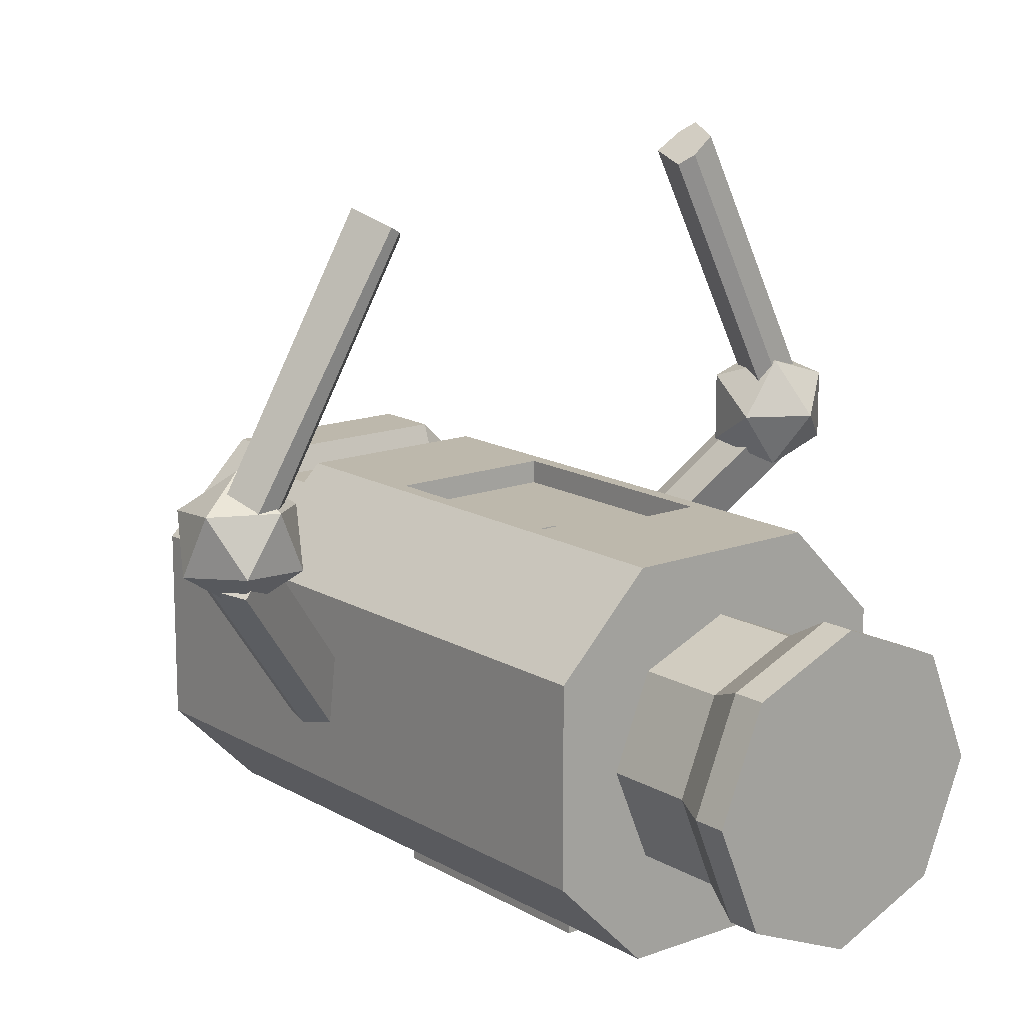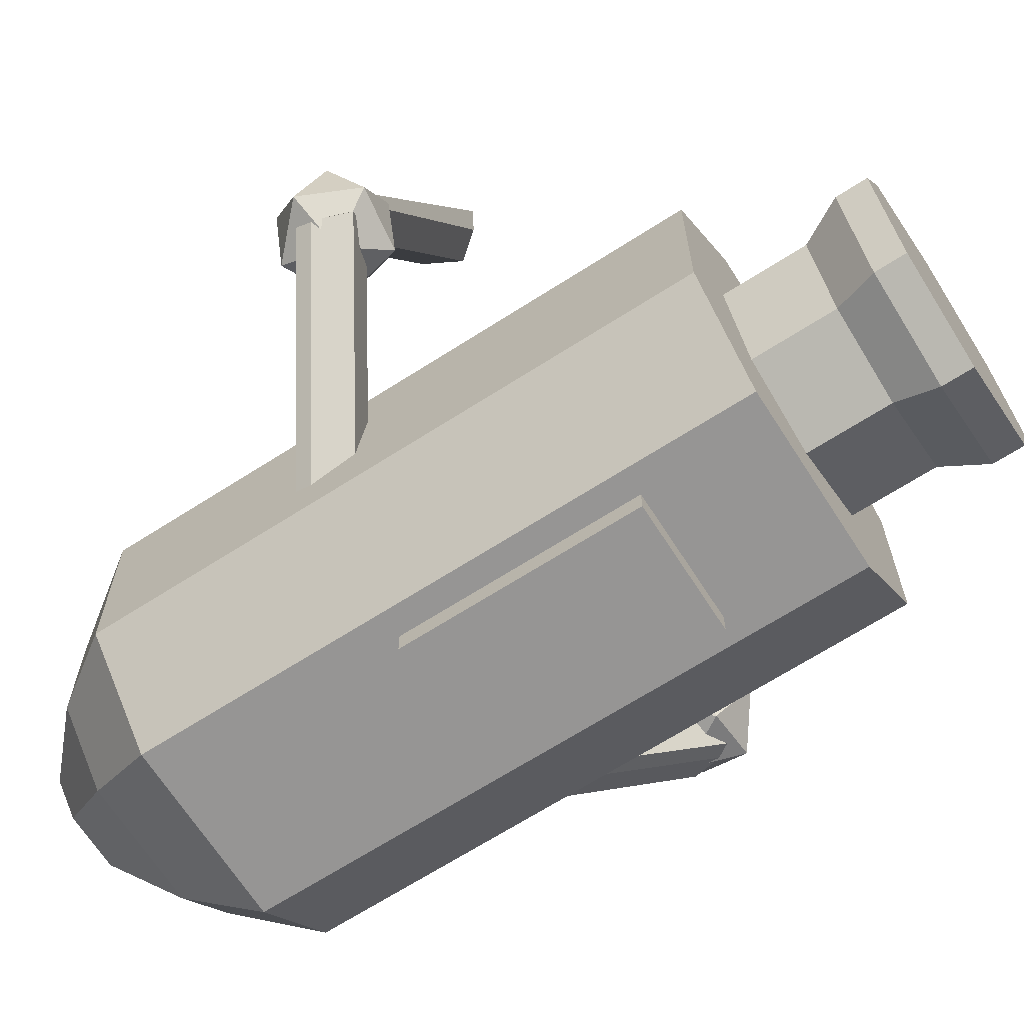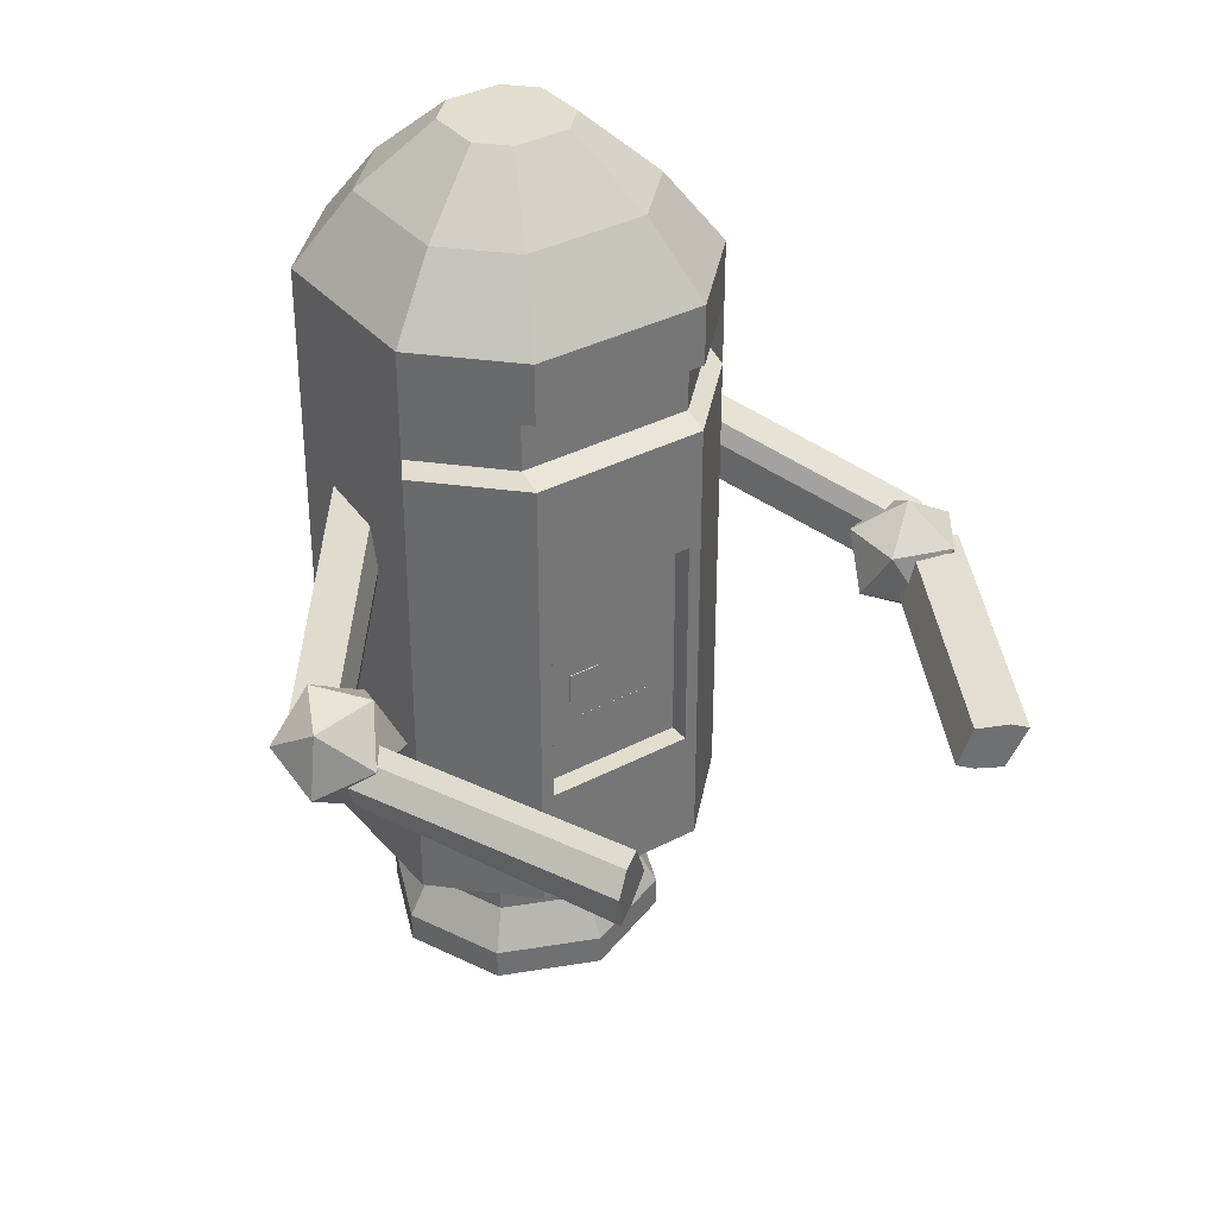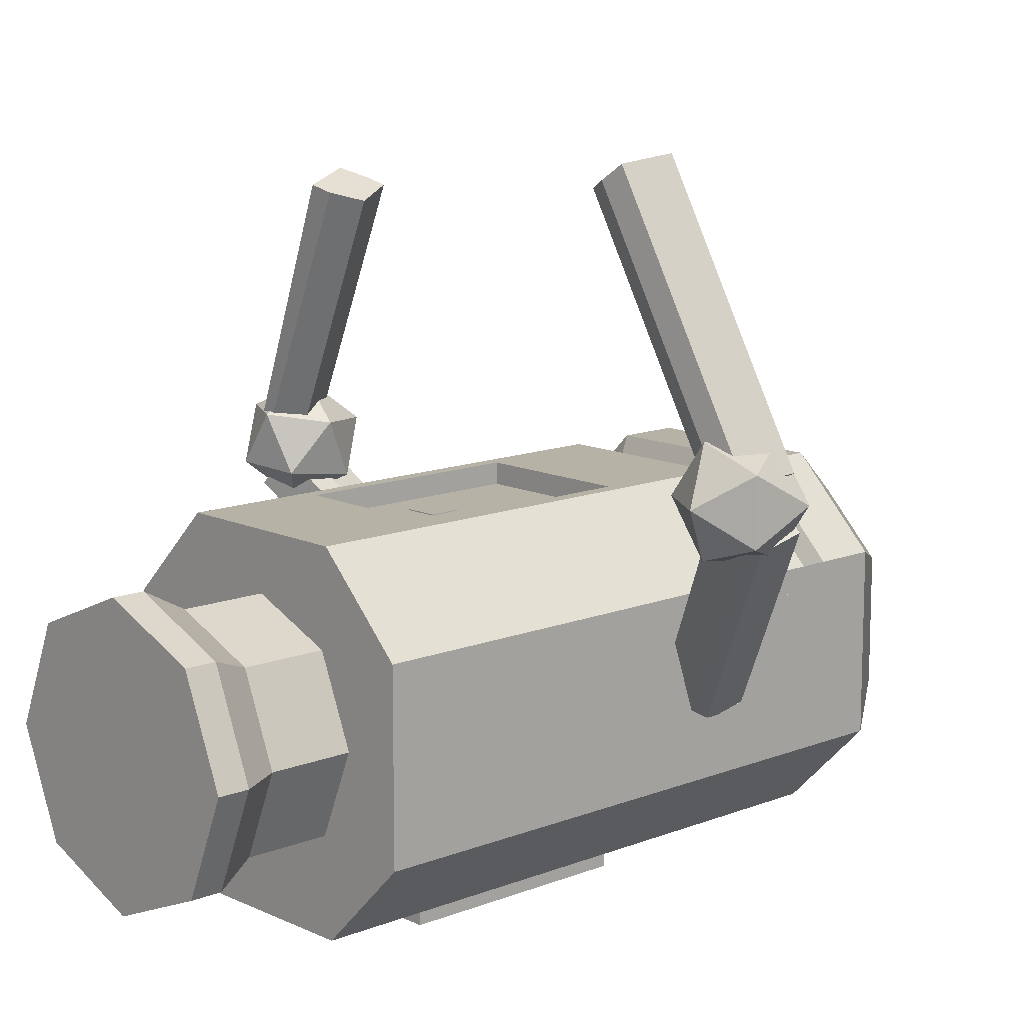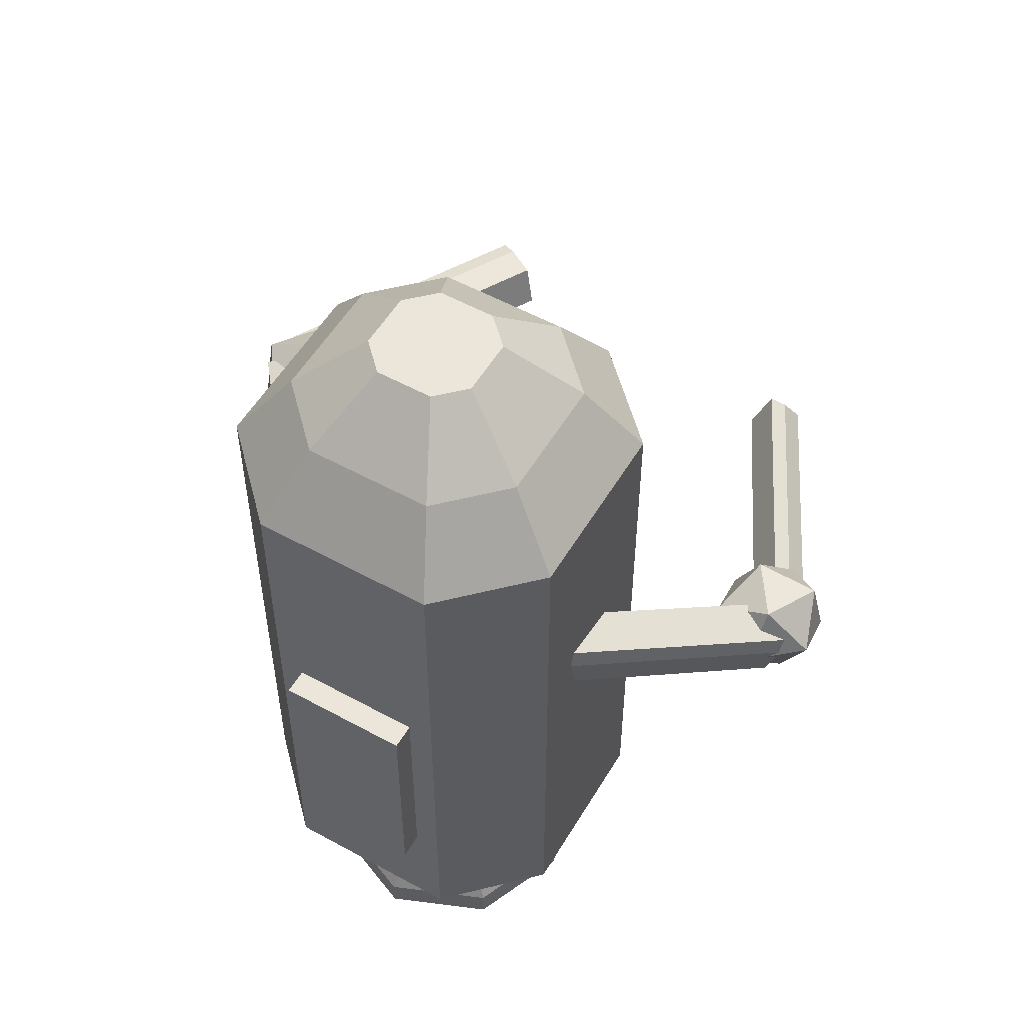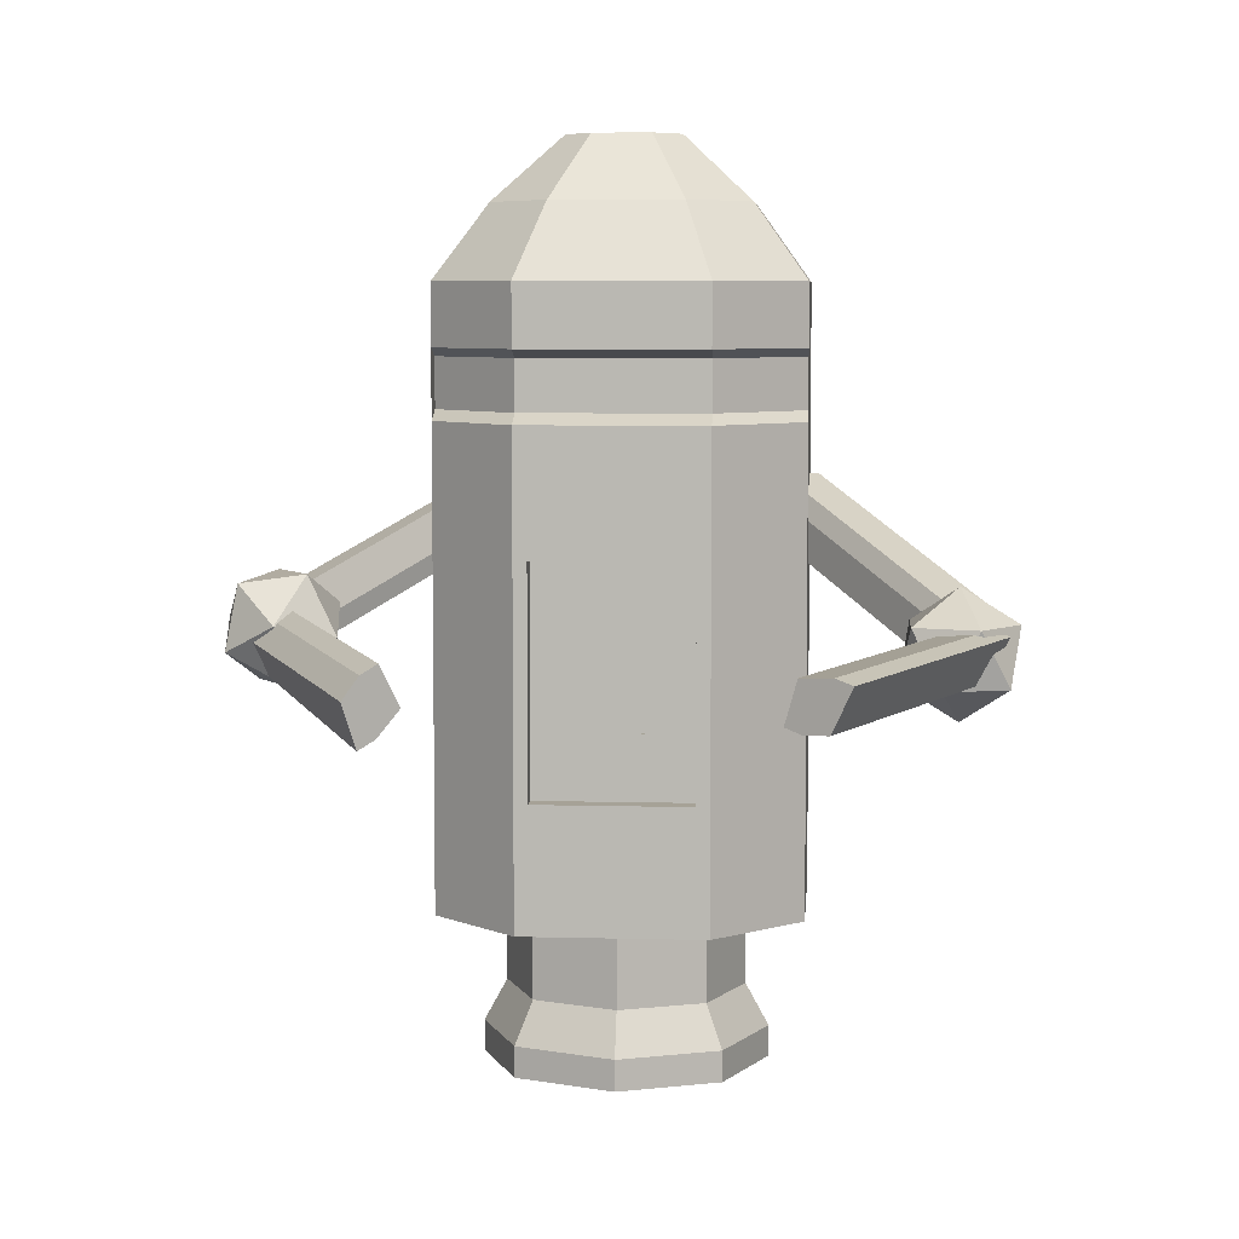
<metadata>
{"format":"obj","ext":"obj","renderer":"f3d","projection":"perspective","resolution":1024,"background":"white","views":[{"elev":14.8,"azim":-38.9,"up":"+Z"},{"elev":-67.5,"azim":-57.3,"up":"+Z"},{"elev":35.5,"azim":-34.8,"up":"+Y"},{"elev":12.4,"azim":47.3,"up":"+Z"},{"elev":54.2,"azim":-149.7,"up":"+Y"},{"elev":6.4,"azim":4.5,"up":"+Y"}]}
</metadata>
<code>
o Cube.001_Cube.006
v 5.829 1.632 0.7436
v 6.117 1.632 0.4556
v 6.117 1.632 -0.153
v 5.829 1.632 -0.441
v 5.221 1.632 -0.441
v 4.933 1.632 -0.153
v 4.933 1.632 0.4556
v 5.221 1.632 0.7436
v 5.092 -1.6 0.9944
v 4.682 -1.6 0.5845
v 4.682 1.279 0.5845
v 5.092 1.279 0.9944
v 4.682 -1.6 -0.2819
v 5.092 -1.6 -0.6918
v 5.092 1.279 -0.6918
v 4.682 1.279 -0.2819
v 6.368 -1.6 0.5845
v 5.958 -1.6 0.9944
v 5.958 1.279 0.9944
v 6.368 1.279 0.5845
v 5.958 -1.6 -0.6918
v 6.368 -1.6 -0.2819
v 6.368 1.279 -0.2819
v 5.958 1.279 -0.6918
v 5.792 1.94 0.2883
v 5.792 1.94 0.01435
v 5.662 1.94 0.4179
v 5.388 1.94 0.4179
v 5.258 1.94 0.2883
v 5.258 1.94 0.01435
v 5.388 1.94 -0.1153
v 5.662 1.94 -0.1153
v 5.092 0.6571 0.9944
v 5.092 0.9847 0.9944
v 4.682 0.9847 0.5845
v 4.682 0.6571 0.5845
v 5.092 0.9443 -0.6918
v 5.092 0.7055 -0.6918
v 4.682 0.7055 -0.2819
v 4.682 0.9443 -0.2819
v 6.368 0.9443 -0.2819
v 6.368 0.7055 -0.2819
v 5.958 0.7055 -0.6918
v 5.958 0.9443 -0.6918
v 5.958 0.9847 0.9944
v 5.958 0.6571 0.9944
v 6.368 0.6571 0.5845
v 6.368 0.9847 0.5845
v 5.092 0.7055 0.8816
v 5.092 0.9443 0.8816
v 4.682 0.9443 0.4716
v 4.682 0.7055 0.4716
v 5.958 0.9443 0.8816
v 5.958 0.7055 0.8816
v 6.368 0.7055 0.4716
v 6.368 0.9443 0.4716
v 5.895 0.06566 0.9944
v 5.895 -1.008 0.9944
v 5.156 -1.008 0.9944
v 5.156 0.06566 0.9944
v 5.895 0.06566 0.8934
v 5.895 -1.008 0.8934
v 5.156 -1.008 0.8934
v 5.156 0.06566 0.8934
v 5.315 -0.8471 0.8945
v 5.315 -0.7024 0.8945
v 5.315 -0.8471 0.8613
v 5.315 -0.7024 0.8613
v 5.735 -0.8471 0.8945
v 5.735 -0.7024 0.8945
v 5.735 -0.8471 0.8613
v 5.735 -0.7024 0.8613
v 5.315 -0.6046 0.8983
v 5.315 -0.4598 0.8983
v 5.315 -0.6046 0.8613
v 5.315 -0.4598 0.8613
v 5.469 -0.6046 0.8983
v 5.469 -0.4598 0.8983
v 5.469 -0.6046 0.8613
v 5.469 -0.4598 0.8613
v 5.315 -0.3267 0.8983
v 5.315 -0.1819 0.8983
v 5.469 -0.3267 0.8983
v 5.469 -0.1819 0.8983
v 5.577 -0.6042 0.8945
v 5.577 -0.4594 0.8945
v 5.73 -0.6042 0.8945
v 5.73 -0.4594 0.8945
v 5.575 -0.3267 0.8983
v 5.575 -0.1819 0.8983
v 5.729 -0.3267 0.8983
v 5.729 -0.1819 0.8983
v 5.215 0.1135 -0.6918
v 5.215 -1.008 -0.6918
v 5.835 -1.008 -0.6918
v 5.835 0.1135 -0.6918
v 5.215 0.1135 -0.8106
v 5.215 -1.008 -0.8106
v 5.835 -1.008 -0.8106
v 5.835 0.1135 -0.8106
v 5.525 -1.993 -0.4064
v 5.525 -1.524 -0.4064
v 5.923 -1.993 -0.2414
v 5.923 -1.524 -0.2414
v 6.088 -1.993 0.1567
v 6.088 -1.524 0.1567
v 5.923 -1.993 0.5549
v 5.923 -1.524 0.5549
v 5.525 -1.993 0.7198
v 5.525 -1.524 0.7198
v 5.127 -1.993 0.5549
v 5.127 -1.524 0.5549
v 4.962 -1.993 0.1567
v 4.962 -1.524 0.1567
v 5.127 -1.993 -0.2414
v 5.127 -1.524 -0.2414
v 5.525 -2.193 -0.5155
v 6 -2.193 -0.3186
v 6.197 -2.193 0.1567
v 6 -2.193 0.632
v 5.525 -2.193 0.8289
v 5.05 -2.193 0.632
v 4.853 -2.193 0.1567
v 5.05 -2.193 -0.3186
v 5.525 -2.34 -0.5155
v 6 -2.34 -0.3186
v 6.197 -2.34 0.1567
v 6 -2.34 0.632
v 5.525 -2.34 0.8289
v 5.05 -2.34 0.632
v 4.853 -2.34 0.1567
v 5.05 -2.34 -0.3186
v 6.408 0.401 0.04409
v 7.224 -0.1592 1.04
v 6.153 0.1592 0.117
v 6.969 -0.401 1.113
v 7.232 -0.2117 1.295
v 6.574 -0.2595 2.535
v 6.962 -0.3941 1.145
v 6.304 -0.442 2.385
v 7.024 -0.5948 1.164
v 7.235 -0.434 1.317
v 6.944 -0.434 1.411
v 6.764 -0.434 1.164
v 6.944 -0.434 0.9164
v 7.235 -0.434 1.011
v 7.105 -0.1737 1.411
v 6.814 -0.1737 1.317
v 6.814 -0.1737 1.011
v 7.105 -0.1737 0.9164
v 7.284 -0.1737 1.164
v 7.024 -0.01293 1.164
v 6.21 0.3093 0.1868
v 6.246 0.401 0.1765
v 7.063 -0.1592 1.173
v 7.027 -0.251 1.183
v 6.351 0.2357 -0.02574
v 6.315 0.1592 -0.01543
v 7.131 -0.401 0.9807
v 7.167 -0.3245 0.9704
v 7.016 -0.1975 1.182
v 7.156 -0.186 1.256
v 6.498 -0.2339 2.496
v 6.358 -0.2453 2.422
v 7.142 -0.409 1.258
v 7.038 -0.4198 1.184
v 6.38 -0.4676 2.424
v 6.484 -0.4569 2.498
v 4.855 0.1106 -0.1954
v 3.99 -0.397 0.7881
v 4.921 0.397 0.01032
v 4.056 -0.1106 0.9938
v 3.983 -0.4138 1.038
v 4.622 -0.5728 2.284
v 4.07 -0.1242 1.021
v 4.709 -0.2251 2.268
v 3.903 -0.02959 1.108
v 3.85 -0.3286 1.146
v 4.092 -0.1977 1.28
v 4.205 0.01145 1.088
v 4.034 0.009783 0.8343
v 3.814 -0.2004 0.8702
v 4.12 -0.4724 1.148
v 4.34 -0.2622 1.112
v 4.304 -0.134 0.837
v 4.062 -0.2649 0.7027
v 3.949 -0.474 0.8951
v 4.251 -0.433 0.8746
v 4.974 0.2302 0.00331
v 4.999 0.1498 -0.04888
v 4.134 -0.3578 0.9346
v 4.109 -0.2774 0.9868
v 4.793 0.288 -0.1823
v 4.777 0.3578 -0.1362
v 3.913 -0.1498 0.8473
v 3.929 -0.2196 0.8012
v 4.15 -0.3077 0.9665
v 4.054 -0.4287 1.005
v 4.693 -0.5296 2.251
v 4.789 -0.4086 2.213
v 3.932 -0.267 1.099
v 3.999 -0.1674 1.054
v 4.638 -0.2683 2.301
v 4.571 -0.3679 2.345
f 45 19 12 34
f 41 23 20 48
f 4 5 31 32
f 12 19 1 8
f 35 11 16 40
f 37 15 24 44
f 34 12 11 35
f 38 14 13 39
f 42 22 21 43
f 46 18 17 47
f 13 14 21 22 17 18 9 10
f 23 24 4 3
f 15 16 6 5
f 11 12 8 7
f 20 23 3 2
f 16 11 7 6
f 24 15 5 4
f 19 20 2 1
f 26 32 31 30 29 28 27 25
f 3 4 32 26
f 1 2 25 27
f 6 7 29 30
f 2 3 26 25
f 5 6 30 31
f 7 8 28 29
f 8 1 27 28
f 19 45 48 20
f 46 47 55 54
f 23 41 44 24
f 41 42 43 44
f 15 37 40 16
f 37 38 39 40
f 9 33 36 10
f 33 46 54 49
f 14 38 93 94
f 38 37 44 43
f 10 36 39 13
f 36 35 40 39
f 22 42 47 17
f 42 41 48 47
f 9 18 58 59
f 34 35 51 50
f 53 54 55 56
f 49 50 51 52
f 54 53 50 49
f 36 33 49 52
f 45 34 50 53
f 48 45 53 56
f 60 59 63 64
f 46 33 60 57
f 18 46 57 58
f 33 9 59 60
f 62 61 64 63
f 58 57 61 62
f 57 60 64 61
f 59 58 62 63
f 65 66 68 67
f 67 68 72 71
f 71 72 70 69
f 69 70 66 65
f 67 71 69 65
f 72 68 66 70
f 73 74 76 75
f 75 76 80 79
f 79 80 78 77
f 77 78 74 73
f 75 79 77 73
f 80 76 74 78
f 83 84 82 81
f 87 88 86 85
f 91 92 90 89
f 96 95 99 100
f 43 21 95 96
f 21 14 94 95
f 38 43 96 93
f 98 97 100 99
f 94 93 97 98
f 93 96 100 97
f 95 94 98 99
f 101 102 104 103
f 103 104 106 105
f 105 106 108 107
f 107 108 110 109
f 109 110 112 111
f 111 112 114 113
f 104 102 116 114 112 110 108 106
f 113 114 116 115
f 115 116 102 101
f 115 101 117 124
f 124 117 125 132
f 101 103 118 117
f 105 107 120 119
f 111 113 123 122
f 107 109 121 120
f 113 115 124 123
f 103 105 119 118
f 109 111 122 121
f 125 126 127 128 129 130 131 132
f 122 123 131 130
f 120 121 129 128
f 118 119 127 126
f 123 124 132 131
f 121 122 130 129
f 119 120 128 127
f 117 118 126 125
f 135 136 156 153
f 158 159 136 135
f 137 165 166 139 161 162
f 159 160 134 155 156 136
f 154 155 134 133
f 133 134 160 157
f 139 140 164 161
f 166 167 140 139
f 167 168 138 163 164 140
f 162 163 138 137
f 137 138 168 165
f 141 142 143
f 142 141 146
f 141 143 144
f 141 144 145
f 141 145 146
f 142 146 151
f 143 142 147
f 144 143 148
f 145 144 149
f 146 145 150
f 142 151 147
f 143 147 148
f 144 148 149
f 145 149 150
f 146 150 151
f 147 151 152
f 148 147 152
f 149 148 152
f 150 149 152
f 151 150 152
f 153 156 155 154
f 159 158 157 160
f 161 164 163 162
f 167 166 165 168
f 133 157 158 135 153 154
f 171 172 192 189
f 194 195 172 171
f 173 201 202 175 197 198
f 195 196 170 191 192 172
f 190 191 170 169
f 169 170 196 193
f 175 176 200 197
f 202 203 176 175
f 203 204 174 199 200 176
f 198 199 174 173
f 173 174 204 201
f 177 178 179
f 178 177 182
f 177 179 180
f 177 180 181
f 177 181 182
f 178 182 187
f 179 178 183
f 180 179 184
f 181 180 185
f 182 181 186
f 178 187 183
f 179 183 184
f 180 184 185
f 181 185 186
f 182 186 187
f 183 187 188
f 184 183 188
f 185 184 188
f 186 185 188
f 187 186 188
f 189 192 191 190
f 195 194 193 196
f 197 200 199 198
f 203 202 201 204
f 169 193 194 171 189 190

</code>
